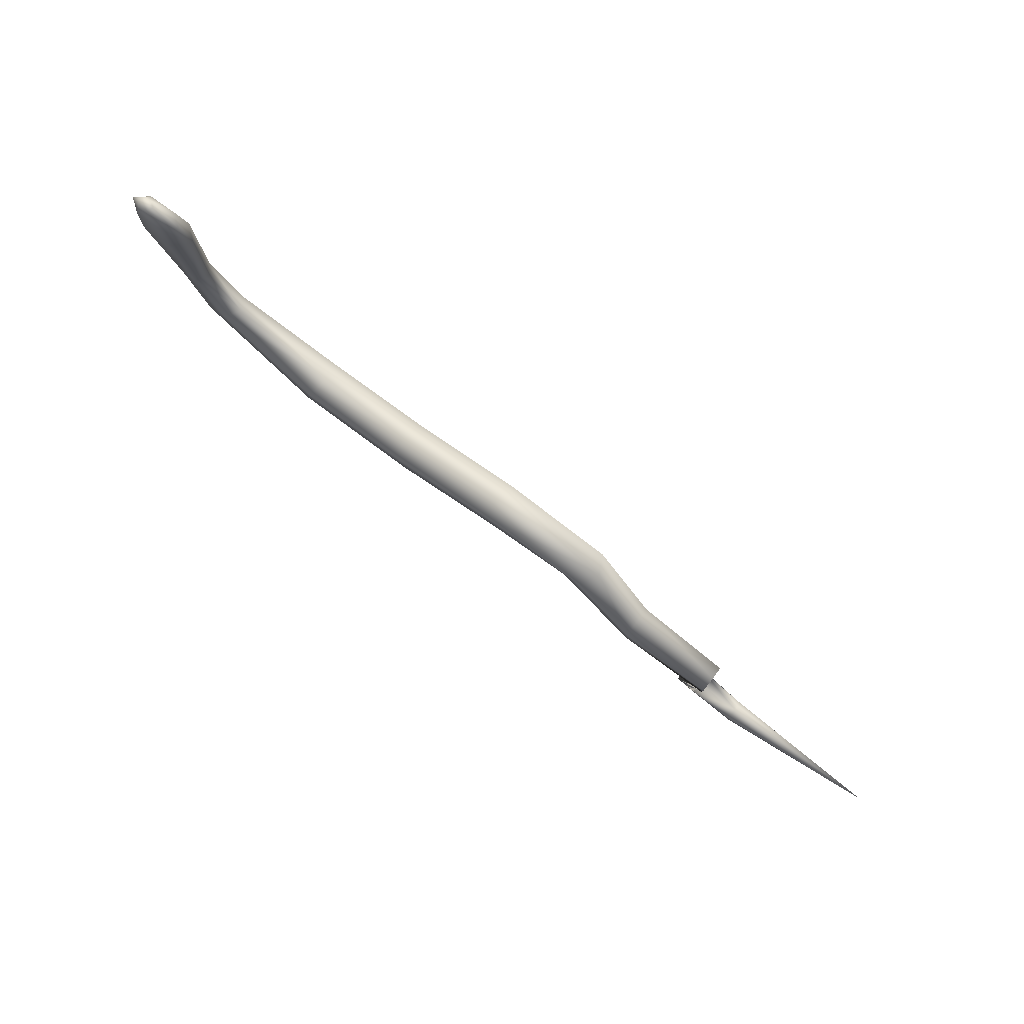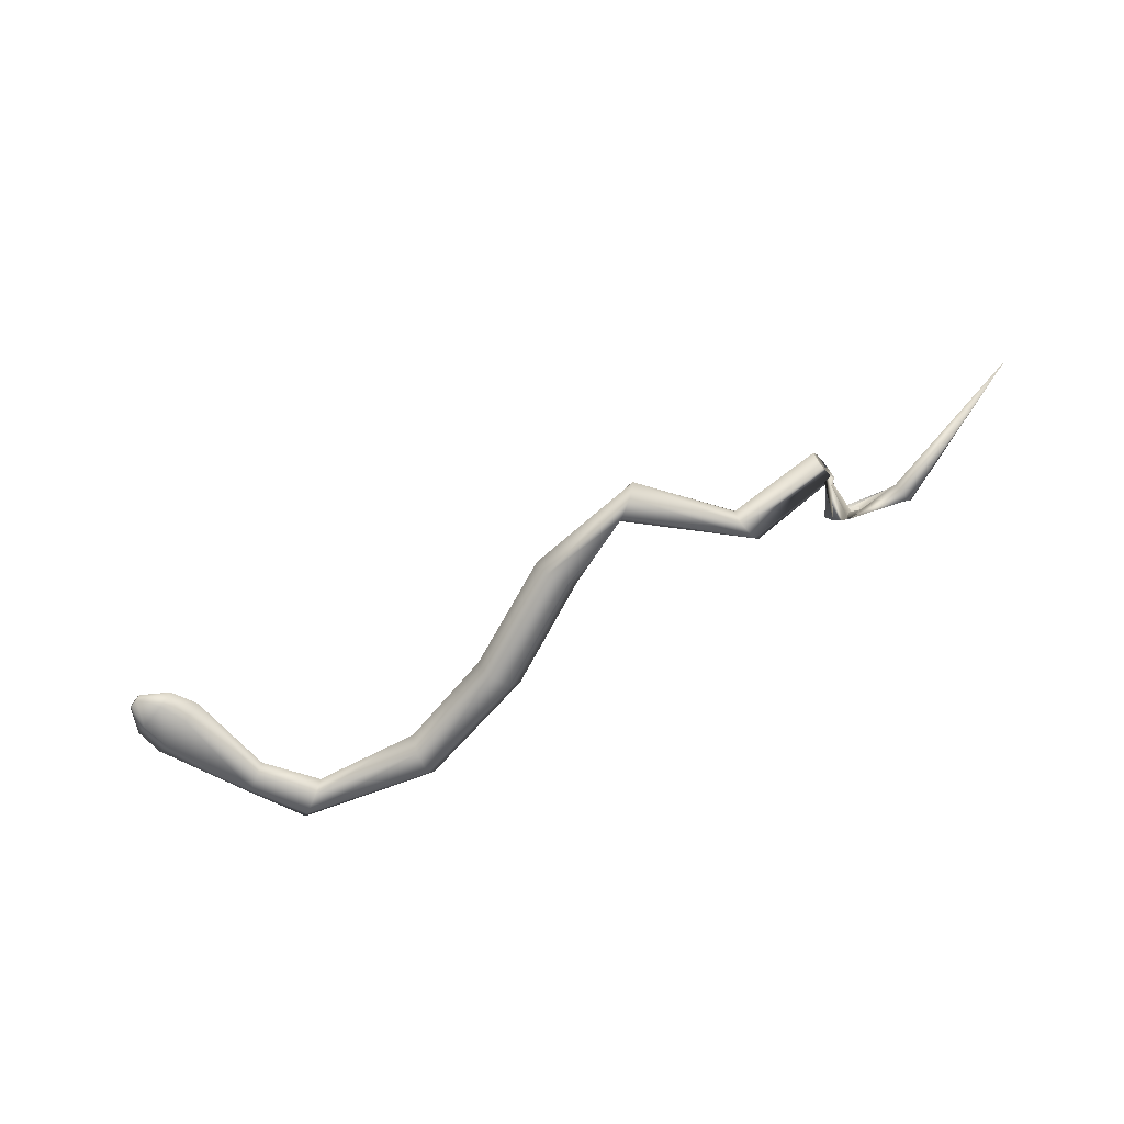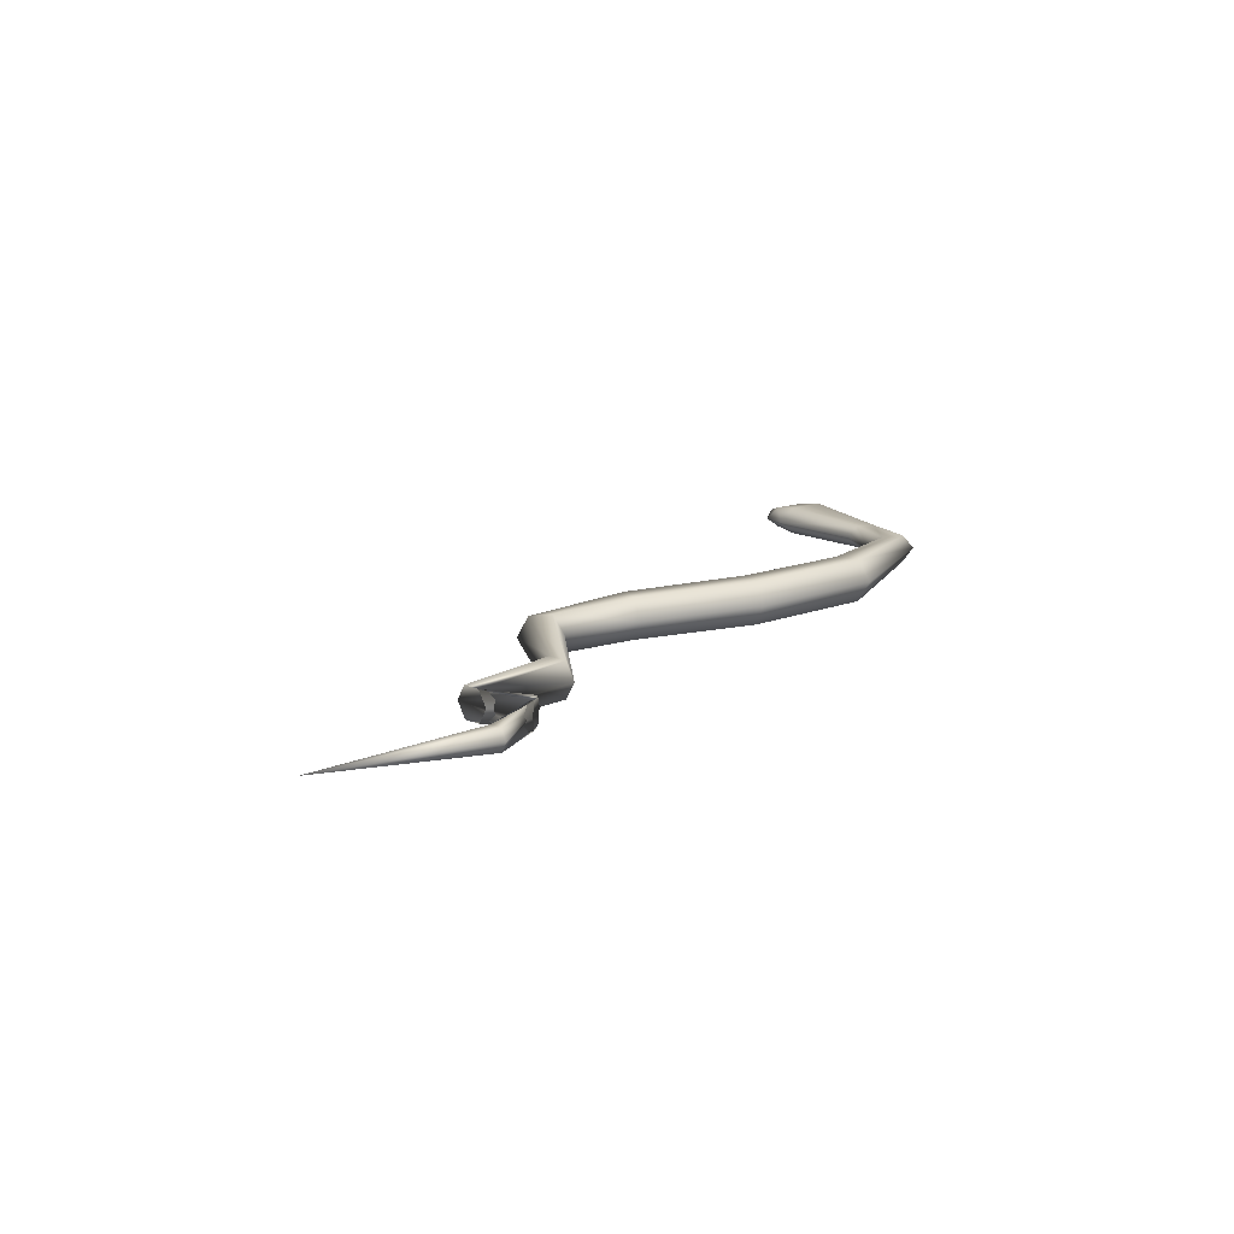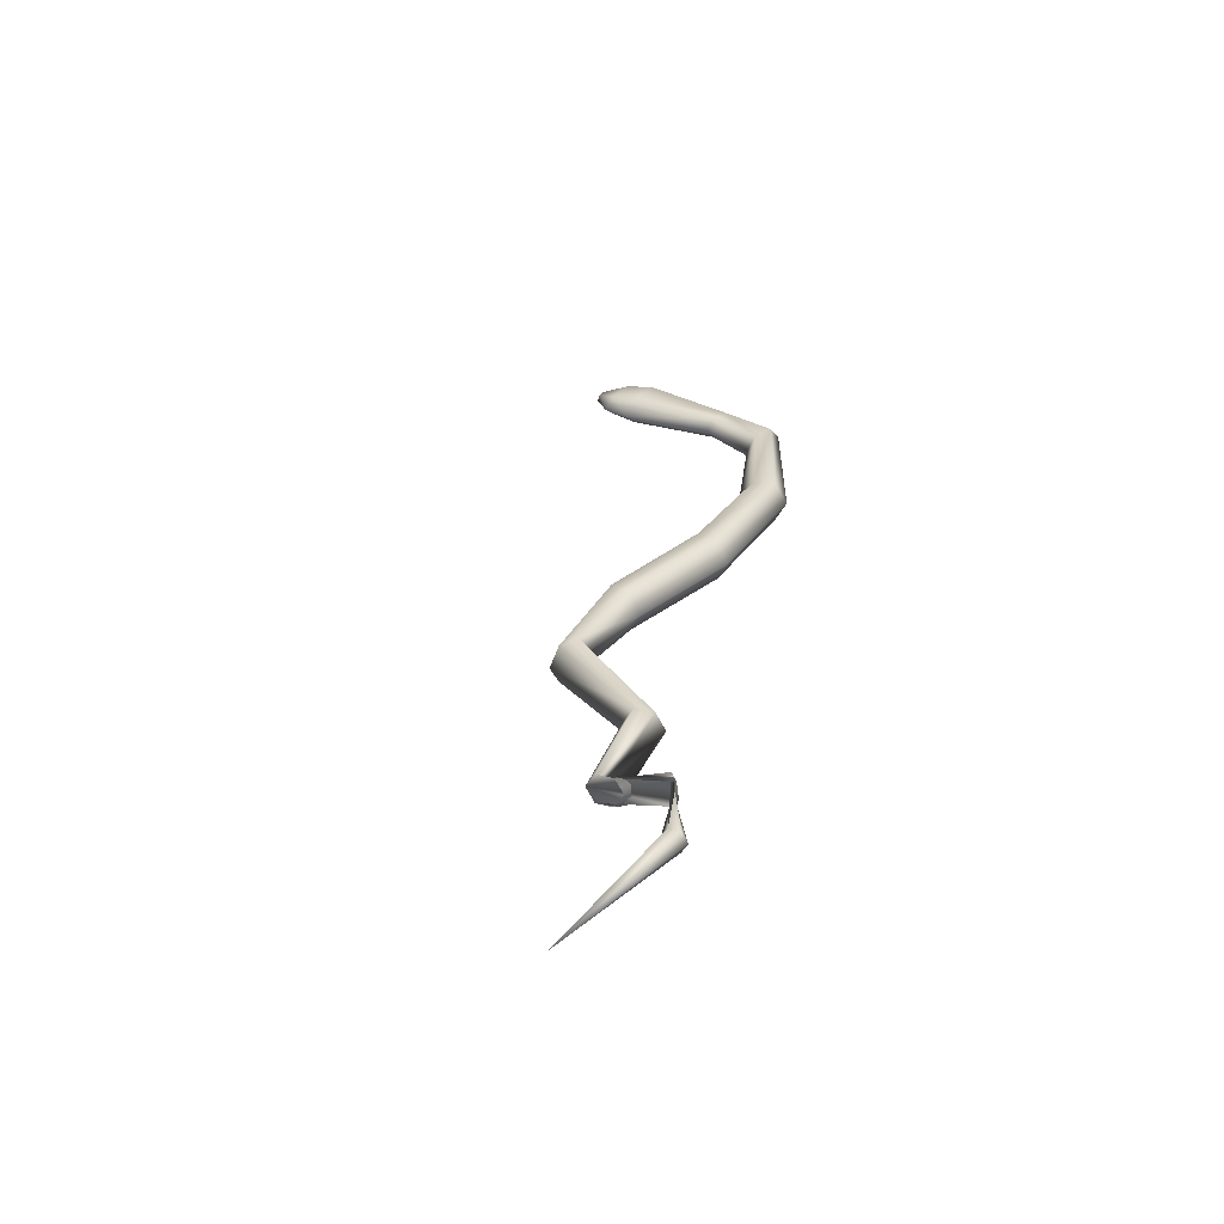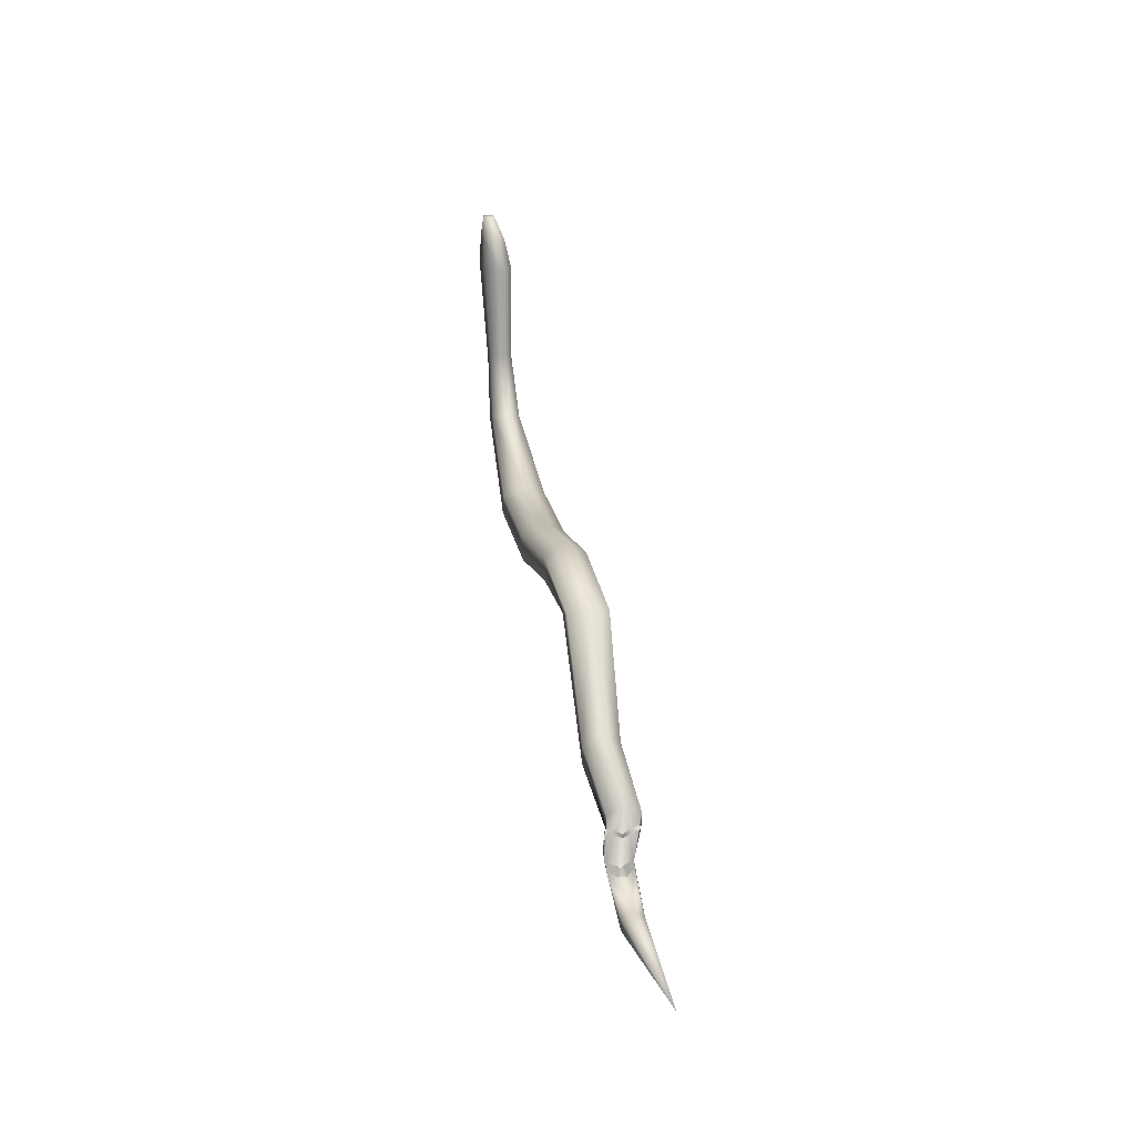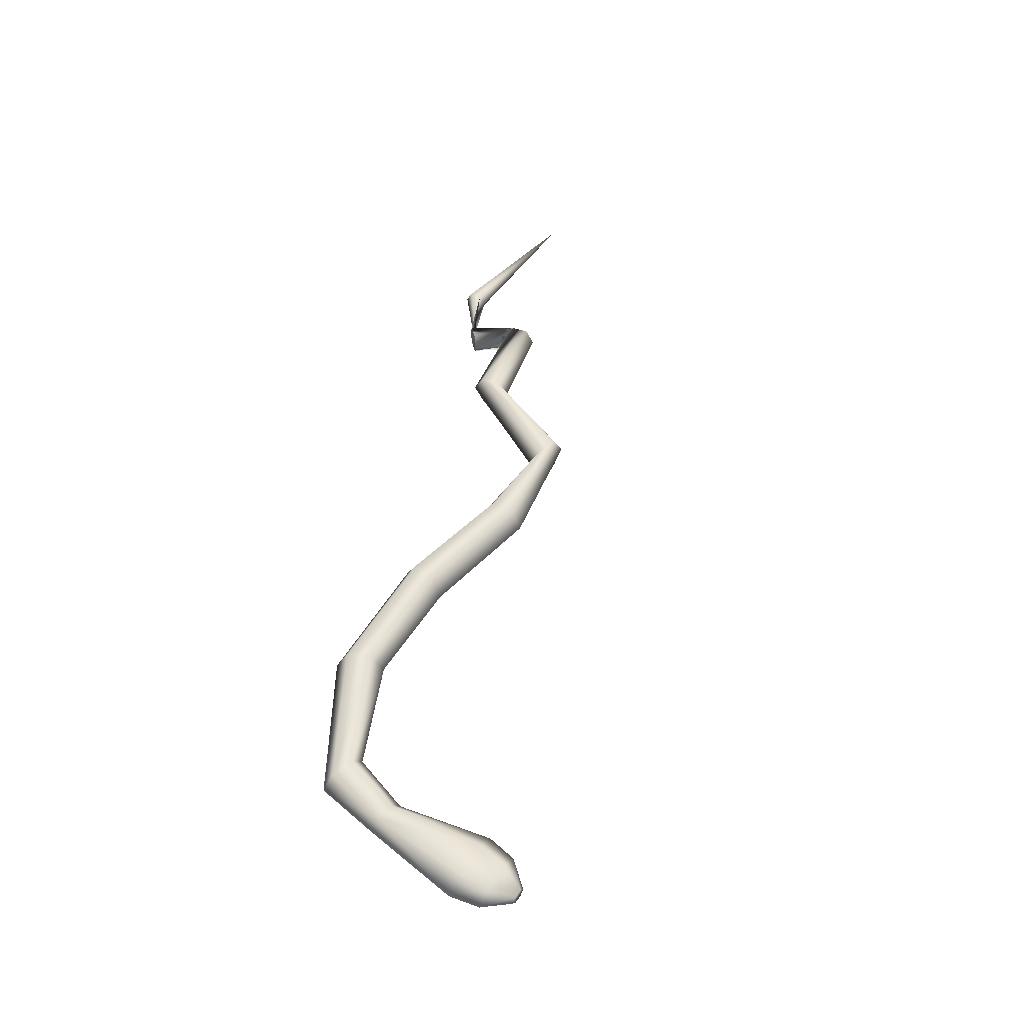
<metadata>
{"format":"obj","ext":"obj","renderer":"f3d","projection":"perspective","resolution":1024,"background":"white","views":[{"elev":78.4,"azim":-142.4,"up":"+Y"},{"elev":-67.4,"azim":-138.3,"up":"+Z"},{"elev":16.1,"azim":-45.4,"up":"+Z"},{"elev":31.4,"azim":-68.9,"up":"+Z"},{"elev":29.8,"azim":-100.3,"up":"+Y"},{"elev":49.1,"azim":111.8,"up":"+Z"}]}
</metadata>
<code>
o Cylinder
v -2.641 -0.9677 0.2856
v 5.081 1.724 0.2442
v 4.991 0.3747 0.3838
v 5.118 1.717 0.1997
v 5.067 0.3378 0.2856
v 5.194 1.703 0.1997
v 4.991 0.3747 0.1875
v 5.231 1.697 0.2442
v 4.84 0.4484 0.1875
v 5.194 1.703 0.2887
v 4.764 0.4853 0.2856
v 5.118 1.717 0.2887
v 1.535 0.2902 0.2856
v 1.501 0.1952 0.1109
v 1.433 0.005239 0.1109
v 1.399 -0.08975 0.2856
v 1.433 0.005239 0.4604
v 1.501 0.1952 0.4604
v 3.529 -0.2302 0.2856
v 3.558 -0.332 0.1021
v 3.617 -0.5356 0.1021
v 3.647 -0.6374 0.2856
v 3.617 -0.5356 0.4692
v 3.558 -0.332 0.4692
v -0.0651 -0.5842 0.138
v -0.06229 -0.7547 0.138
v -0.06088 -0.8399 0.2856
v -0.06229 -0.7547 0.4332
v -0.0651 -0.5842 0.4332
v -0.0665 -0.499 0.2856
v 4.482 0.003562 0.2856
v 4.577 -0.04274 0.1624
v 4.768 -0.1353 0.1624
v 4.863 -0.1816 0.2856
v 4.768 -0.1353 0.4089
v 4.577 -0.04274 0.4089
v 2.585 -0.08822 0.2856
v 2.547 -0.1873 0.1021
v 2.472 -0.3856 0.1021
v 2.435 -0.4847 0.2856
v 2.472 -0.3856 0.4692
v 2.547 -0.1873 0.4692
v -0.772 -1.172 0.1773
v -0.6705 -1.099 0.1773
v -0.6198 -1.063 0.2856
v -0.6705 -1.099 0.3939
v -0.772 -1.172 0.3939
v -0.8227 -1.209 0.2856
v -0.9146 -0.6096 0.1577
v -0.9122 -0.7573 0.1577
v -0.911 -0.8312 0.2856
v -0.9122 -0.7573 0.4136
v -0.9146 -0.6096 0.4136
v -0.9158 -0.5357 0.2856
v 0.4989 0.2467 0.12
v 0.6669 0.1554 0.12
v 0.7509 0.1098 0.2856
v 0.6669 0.1554 0.4512
v 0.4989 0.2467 0.4512
v 0.4149 0.2924 0.2856
v -1.269 -1.285 0.197
v -1.275 -1.388 0.197
v -1.278 -1.439 0.2856
v -1.275 -1.388 0.3742
v -1.269 -1.285 0.3742
v -1.266 -1.234 0.2856
v 4.84 0.4484 0.3838
v 4.768 1.306 0.2856
v 4.921 1.279 0.1624
v 5.23 1.223 0.1624
v 5.383 1.195 0.2856
v 5.231 1.223 0.4089
v 4.921 1.279 0.4089
v 4.862 1.553 0.2694
v 4.991 1.53 0.1774
v 5.249 1.484 0.1774
v 5.378 1.461 0.2694
v 5.249 1.484 0.3613
v 4.991 1.53 0.3613
f 74 2 4
f 75 4 76
f 76 6 77
f 77 8 10
f 4 2 12
f 79 12 74
f 78 10 79
f 5 71 3
f 60 13 14
f 55 14 56
f 56 15 16
f 57 16 58
f 59 18 60
f 58 17 18
f 37 19 20
f 38 20 21
f 39 21 22
f 40 22 41
f 42 24 37
f 41 23 42
f 54 30 49
f 49 25 50
f 50 26 51
f 51 27 52
f 53 29 54
f 52 28 53
f 19 31 32
f 20 32 33
f 21 33 34
f 22 34 23
f 24 36 19
f 23 35 24
f 13 37 38
f 14 38 39
f 15 39 40
f 16 40 17
f 18 42 13
f 17 41 18
f 66 48 43
f 61 43 62
f 62 44 45
f 63 45 64
f 65 47 66
f 64 46 65
f 48 54 43
f 43 49 44
f 44 50 45
f 45 51 52
f 47 53 54
f 46 52 47
f 30 60 25
f 25 55 26
f 26 56 27
f 27 57 58
f 29 59 60
f 28 58 59
f 7 70 71
f 9 69 7
f 11 68 9
f 35 3 36
f 36 67 31
f 34 5 3
f 33 7 34
f 32 9 33
f 31 11 9
f 1 66 61
f 1 61 62
f 1 62 63
f 1 63 64
f 1 65 66
f 1 64 65
f 67 73 68
f 3 72 73
f 68 74 75
f 69 75 70
f 70 76 71
f 71 77 78
f 73 79 68
f 72 78 79
f 75 74 4
f 4 6 76
f 6 8 77
f 78 77 10
f 8 6 10
f 6 4 10
f 4 12 10
f 12 2 74
f 10 12 79
f 71 72 3
f 55 60 14
f 14 15 56
f 57 56 16
f 16 17 58
f 18 13 60
f 59 58 18
f 38 37 20
f 39 38 21
f 40 39 22
f 22 23 41
f 24 19 37
f 23 24 42
f 30 25 49
f 25 26 50
f 26 27 51
f 27 28 52
f 29 30 54
f 28 29 53
f 20 19 32
f 21 20 33
f 22 21 34
f 34 35 23
f 36 31 19
f 35 36 24
f 14 13 38
f 15 14 39
f 16 15 40
f 40 41 17
f 42 37 13
f 41 42 18
f 61 66 43
f 43 44 62
f 63 62 45
f 45 46 64
f 47 48 66
f 46 47 65
f 54 49 43
f 49 50 44
f 50 51 45
f 46 45 52
f 48 47 54
f 52 53 47
f 60 55 25
f 55 56 26
f 56 57 27
f 28 27 58
f 30 29 60
f 29 28 59
f 5 7 71
f 69 70 7
f 68 69 9
f 3 67 36
f 67 11 31
f 35 34 3
f 7 5 34
f 9 7 33
f 32 31 9
f 11 67 68
f 67 3 73
f 69 68 75
f 75 76 70
f 76 77 71
f 72 71 78
f 79 74 68
f 73 72 79

</code>
